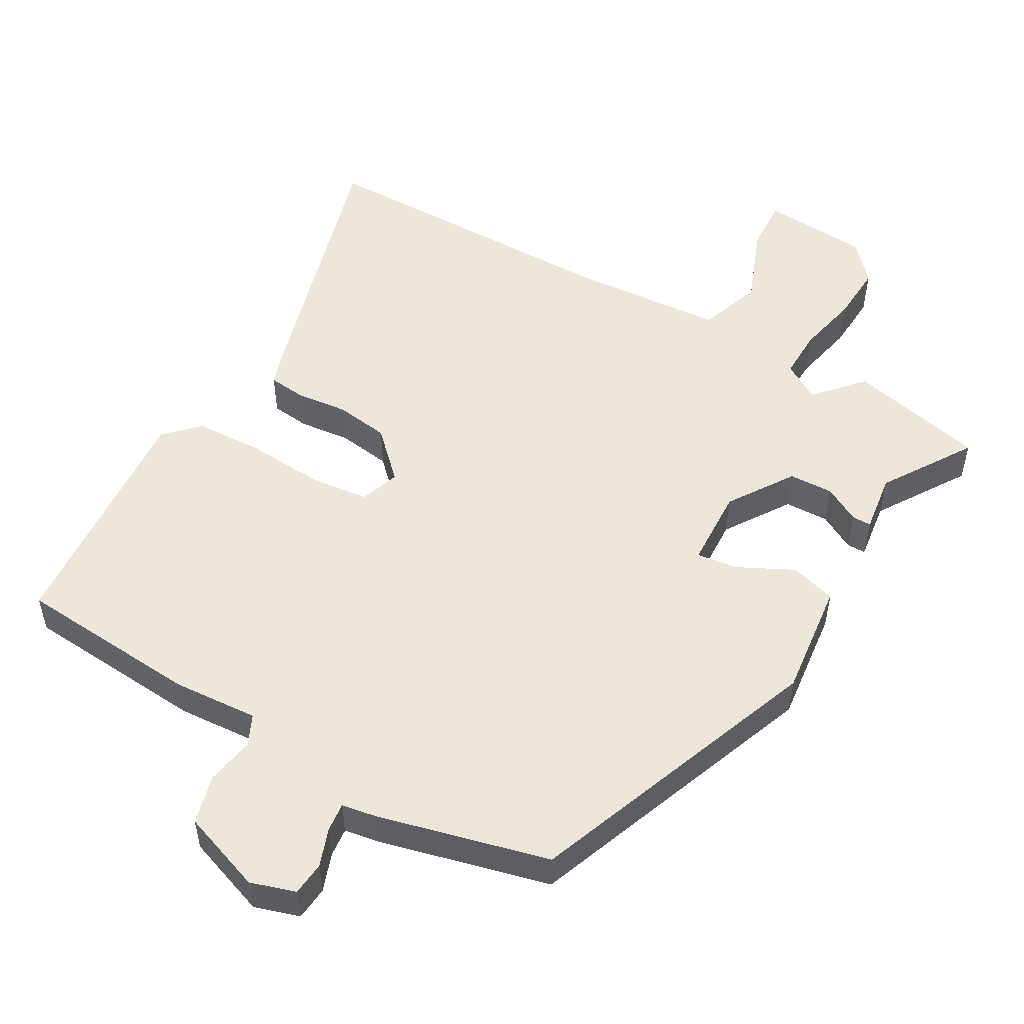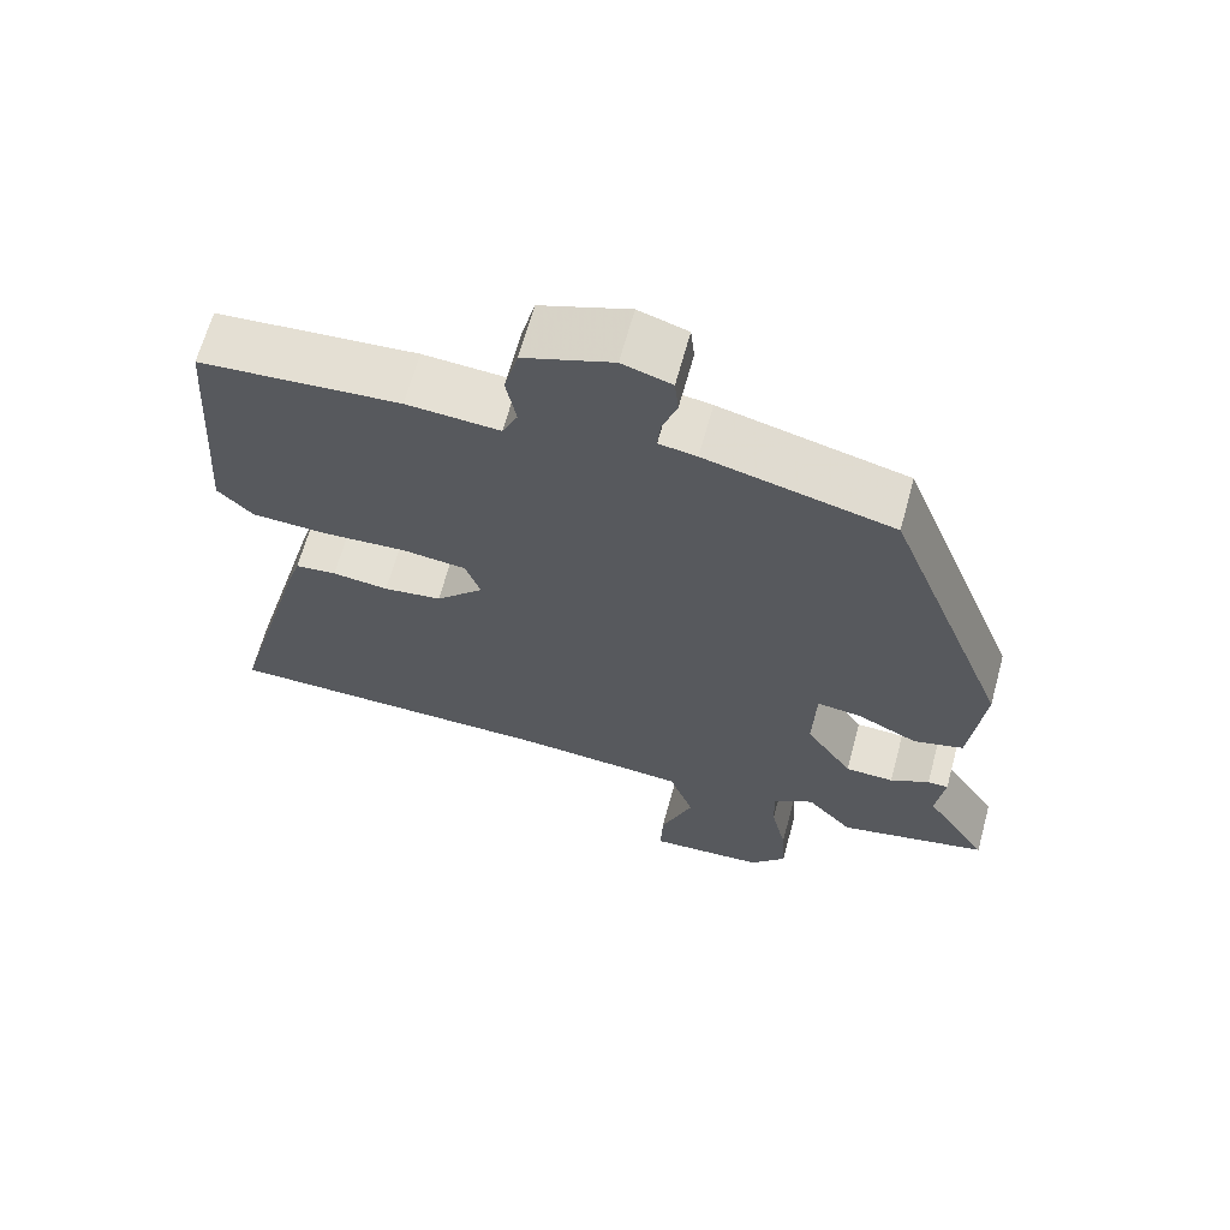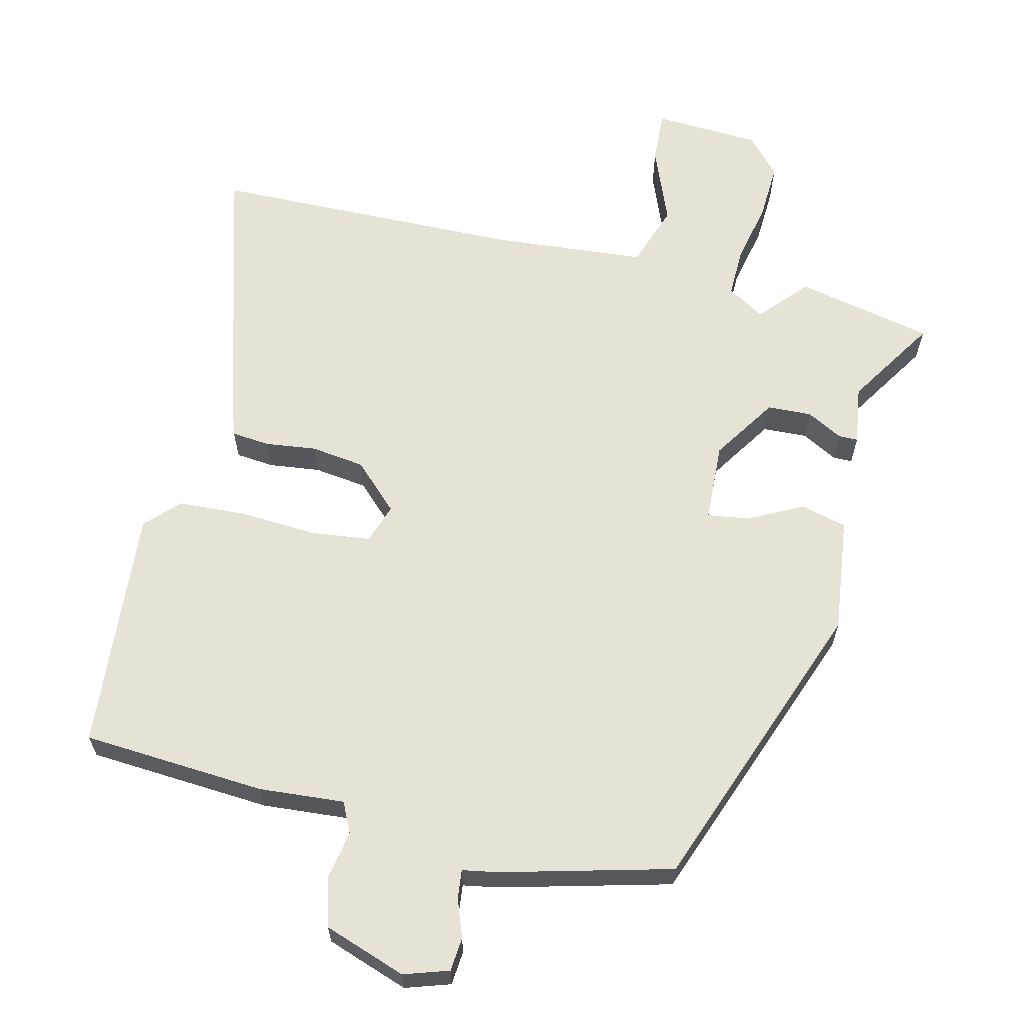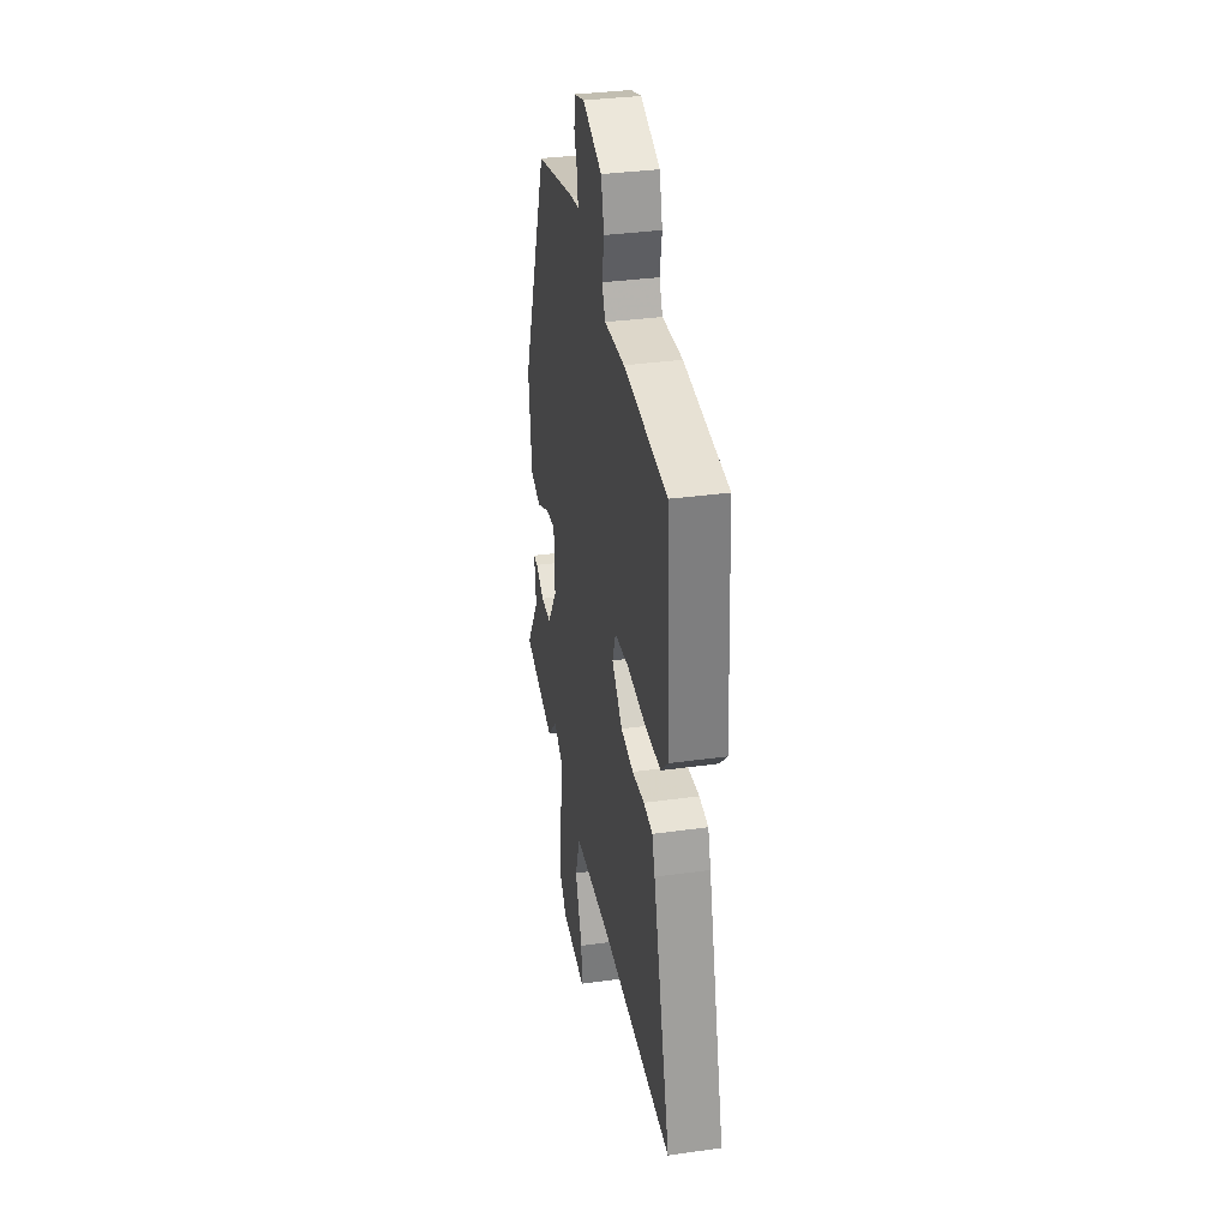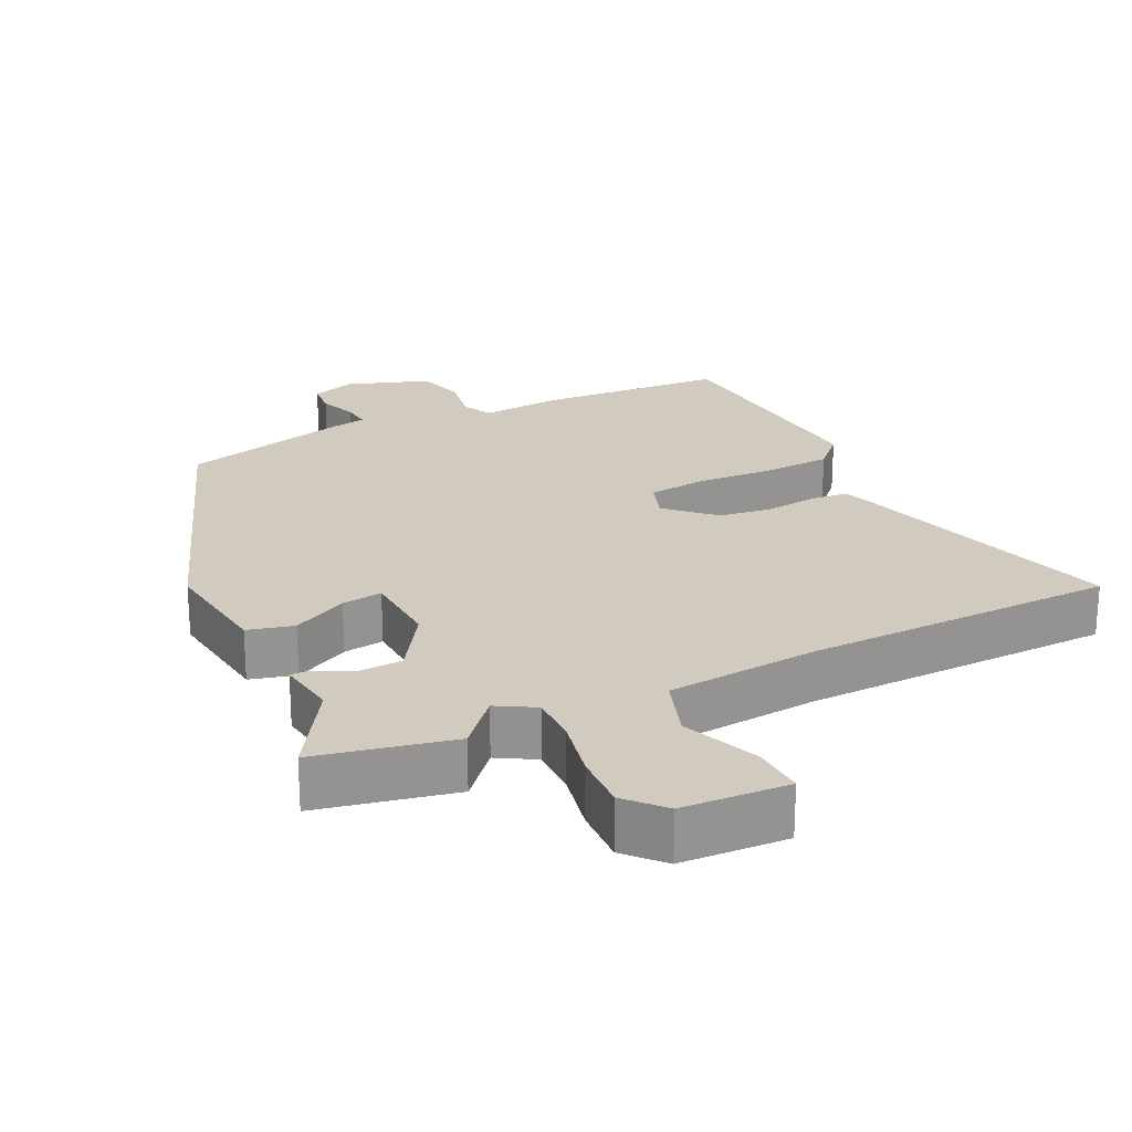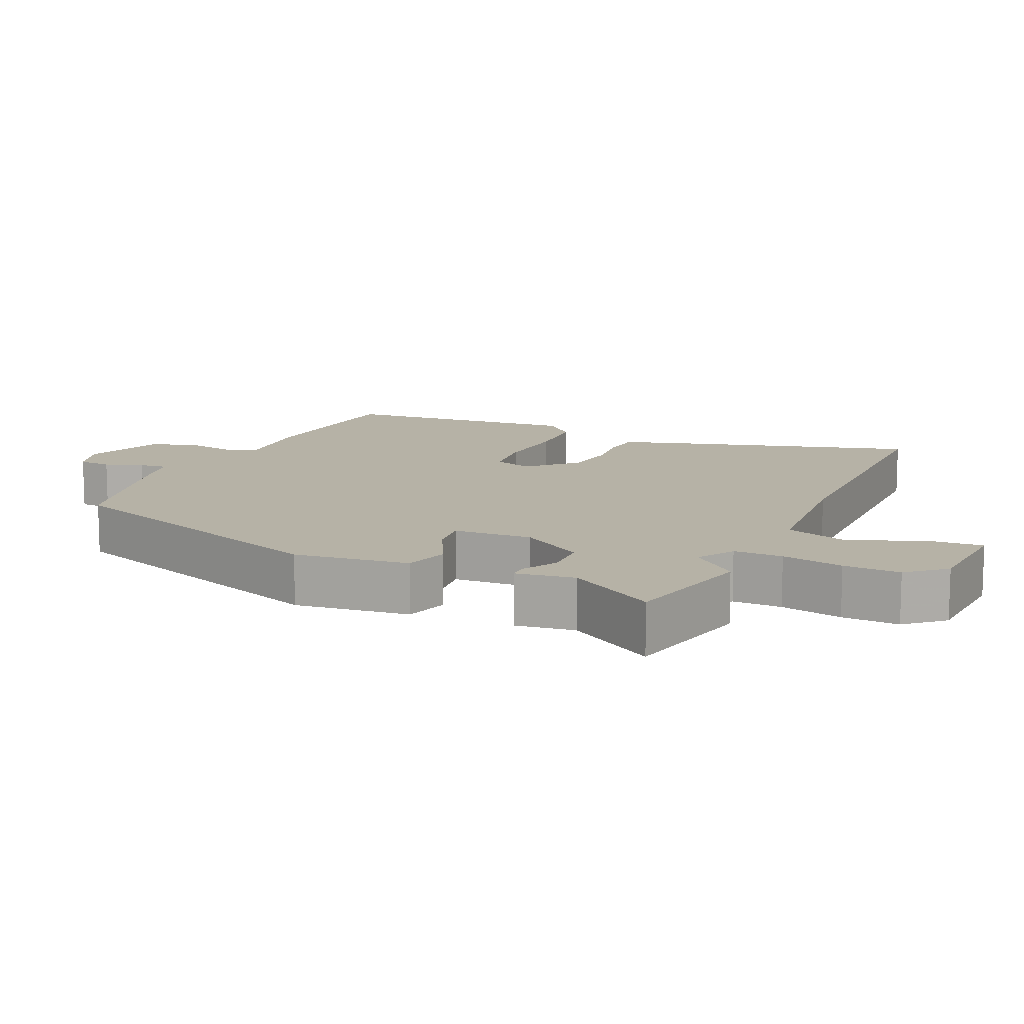
<metadata>
{"format":"obj","ext":"obj","renderer":"f3d","projection":"perspective","resolution":1024,"background":"white","views":[{"elev":52.7,"azim":29.5,"up":"+Y"},{"elev":65.4,"azim":15.3,"up":"+Z"},{"elev":63.5,"azim":12.8,"up":"+Y"},{"elev":34.8,"azim":-100.5,"up":"+Z"},{"elev":23.3,"azim":153.2,"up":"+Y"},{"elev":12.2,"azim":113.9,"up":"+Y"}]}
</metadata>
<code>
v 0.553 0.07 -0.488
v 0.359 0.07 -0.532
v 0.299 0.07 -0.466
v 0.246 0.07 -0.498
v 0.248 0.07 -0.568
v 0.268 0.07 -0.656
v 0.273 0.07 -0.737
v 0.226 0.07 -0.79
v 0.075 0.07 -0.8
v 0.078 0.07 -0.725
v 0.12 0.07 -0.616
v 0.088 0.07 -0.527
v -0.13 0.07 -0.511
v -0.572 0.07 -0.508
v -0.468 0.07 -0.131
v -0.451 0.07 -0.077
v -0.397 0.07 -0.071
v -0.324 0.07 -0.079
v -0.248 0.07 -0.068
v -0.185 0.07 -0.005
v -0.205 0.07 0.051
v -0.289 0.07 0.06
v -0.399 0.07 0.052
v -0.496 0.07 0.056
v -0.542 0.07 0.102
v -0.519 0.07 0.448
v -0.258 0.07 0.469
v -0.137 0.07 0.461
v -0.117 0.07 0.504
v -0.13 0.07 0.573
v -0.112 0.07 0.643
v 0.004 0.07 0.685
v 0.068 0.07 0.665
v 0.073 0.07 0.617
v 0.054 0.07 0.563
v 0.05 0.07 0.522
v 0.099 0.07 0.514
v 0.342 0.07 0.454
v 0.504 0.07 0.035
v 0.486 0.07 -0.129
v 0.421 0.07 -0.147
v 0.342 0.07 -0.108
v 0.284 0.07 -0.101
v 0.28 0.07 -0.213
v 0.341 0.07 -0.304
v 0.404 0.07 -0.306
v 0.455 0.07 -0.278
v 0.482 0.07 -0.278
v 0.471 0.07 -0.362
v 0.553 0 -0.488
v 0.359 0 -0.532
v 0.299 0 -0.466
v 0.246 0 -0.498
v 0.248 0 -0.568
v 0.268 0 -0.656
v 0.273 0 -0.737
v 0.226 0 -0.79
v 0.075 0 -0.8
v 0.078 0 -0.725
v 0.12 0 -0.616
v 0.088 0 -0.527
v -0.13 0 -0.511
v -0.572 0 -0.508
v -0.468 0 -0.131
v -0.451 0 -0.077
v -0.397 0 -0.071
v -0.324 0 -0.079
v -0.248 0 -0.068
v -0.185 0 -0.005
v -0.205 0 0.051
v -0.289 0 0.06
v -0.399 0 0.052
v -0.496 0 0.056
v -0.542 0 0.102
v -0.519 0 0.448
v -0.258 0 0.469
v -0.137 0 0.461
v -0.117 0 0.504
v -0.13 0 0.573
v -0.112 0 0.643
v 0.004 0 0.685
v 0.068 0 0.665
v 0.073 0 0.617
v 0.054 0 0.563
v 0.05 0 0.522
v 0.099 0 0.514
v 0.342 0 0.454
v 0.504 0 0.035
v 0.486 0 -0.129
v 0.421 0 -0.147
v 0.342 0 -0.108
v 0.284 0 -0.101
v 0.28 0 -0.213
v 0.341 0 -0.304
v 0.404 0 -0.306
v 0.455 0 -0.278
v 0.482 0 -0.278
v 0.471 0 -0.362
f 46 47 48 49
f 45 46 49 1
f 39 40 41 42
f 39 42 43
f 36 37 38 39
f 36 39 43
f 32 33 34 35
f 32 35 36
f 29 30 31 32
f 28 29 32 36
f 25 26 27 28
f 22 23 24 25
f 21 22 25 28
f 20 21 28 36
f 15 16 17 18
f 13 14 15 18
f 12 13 18 19
f 8 9 10 11
f 8 11 12
f 5 6 7 8
f 4 5 8 12
f 3 4 12 19
f 45 1 2 3
f 44 45 3 19
f 20 36 43 44
f 19 20 44
f 98 97 96 95
f 50 98 95 94
f 91 90 89 88
f 92 91 88
f 88 87 86 85
f 92 88 85
f 84 83 82 81
f 85 84 81
f 81 80 79 78
f 85 81 78 77
f 77 76 75 74
f 74 73 72 71
f 77 74 71 70
f 85 77 70 69
f 67 66 65 64
f 67 64 63 62
f 68 67 62 61
f 60 59 58 57
f 61 60 57
f 57 56 55 54
f 61 57 54 53
f 68 61 53 52
f 52 51 50 94
f 68 52 94 93
f 93 92 85 69
f 93 69 68
f 1 50 51 2
f 2 51 52 3
f 3 52 53 4
f 4 53 54 5
f 5 54 55 6
f 6 55 56 7
f 7 56 57 8
f 8 57 58 9
f 9 58 59 10
f 10 59 60 11
f 11 60 61 12
f 12 61 62 13
f 13 62 63 14
f 14 63 64 15
f 15 64 65 16
f 16 65 66 17
f 17 66 67 18
f 18 67 68 19
f 19 68 69 20
f 20 69 70 21
f 21 70 71 22
f 22 71 72 23
f 23 72 73 24
f 24 73 74 25
f 25 74 75 26
f 26 75 76 27
f 27 76 77 28
f 28 77 78 29
f 29 78 79 30
f 30 79 80 31
f 31 80 81 32
f 32 81 82 33
f 33 82 83 34
f 34 83 84 35
f 35 84 85 36
f 36 85 86 37
f 37 86 87 38
f 38 87 88 39
f 39 88 89 40
f 40 89 90 41
f 41 90 91 42
f 42 91 92 43
f 43 92 93 44
f 44 93 94 45
f 45 94 95 46
f 46 95 96 47
f 47 96 97 48
f 48 97 98 49
f 49 98 50 1

</code>
